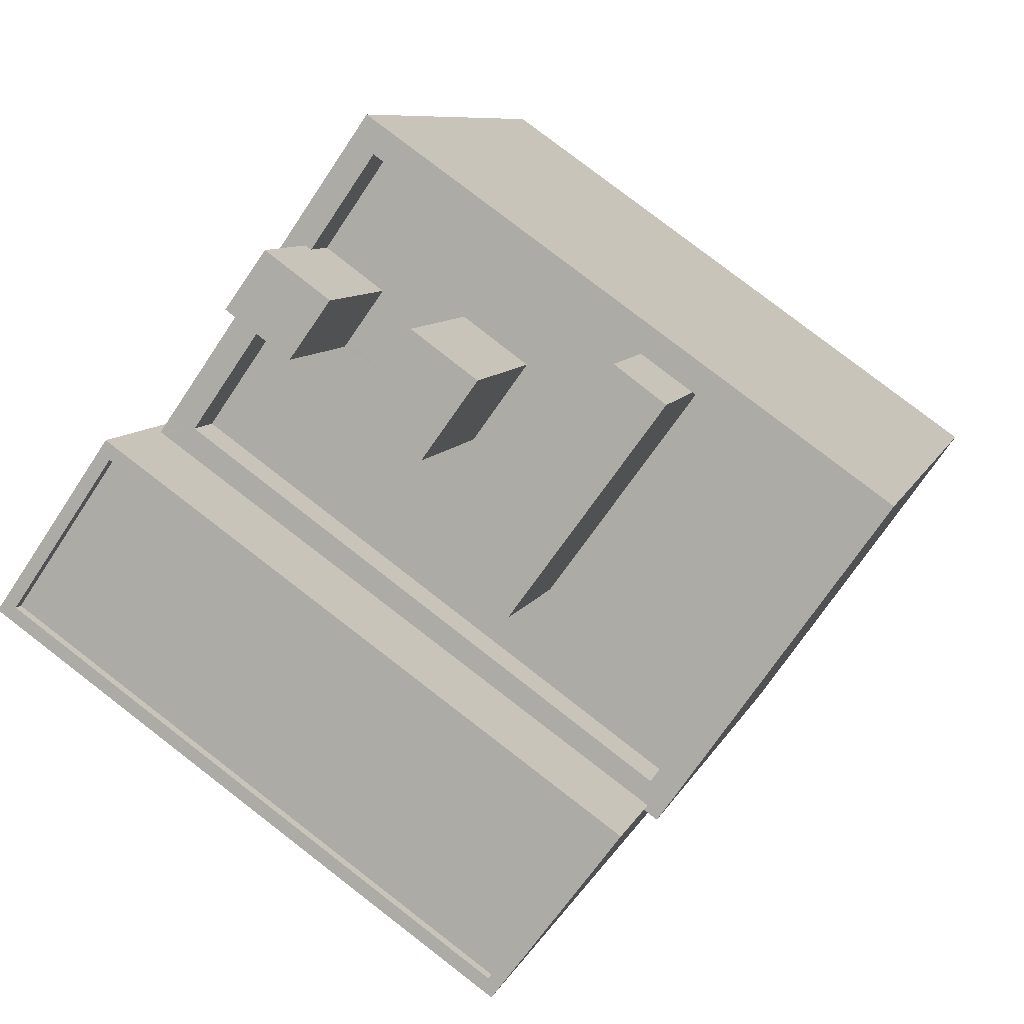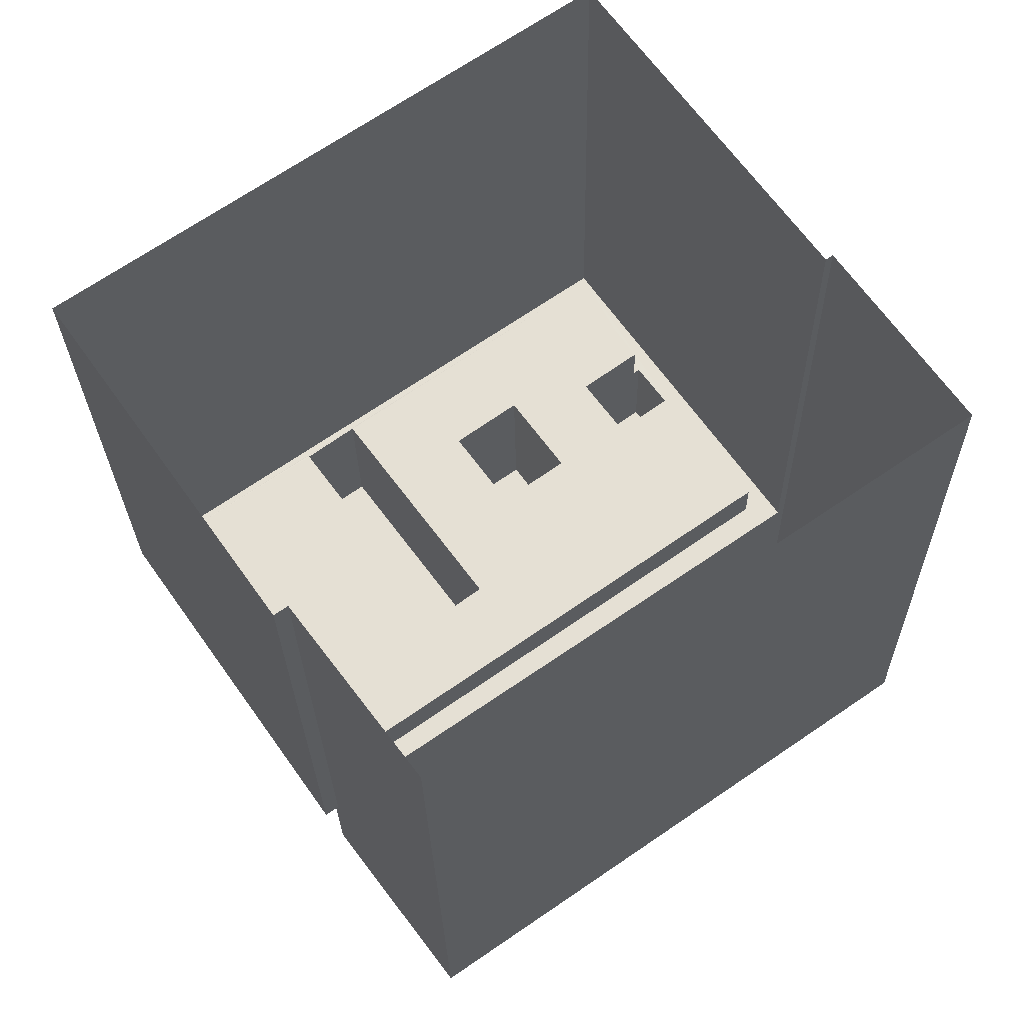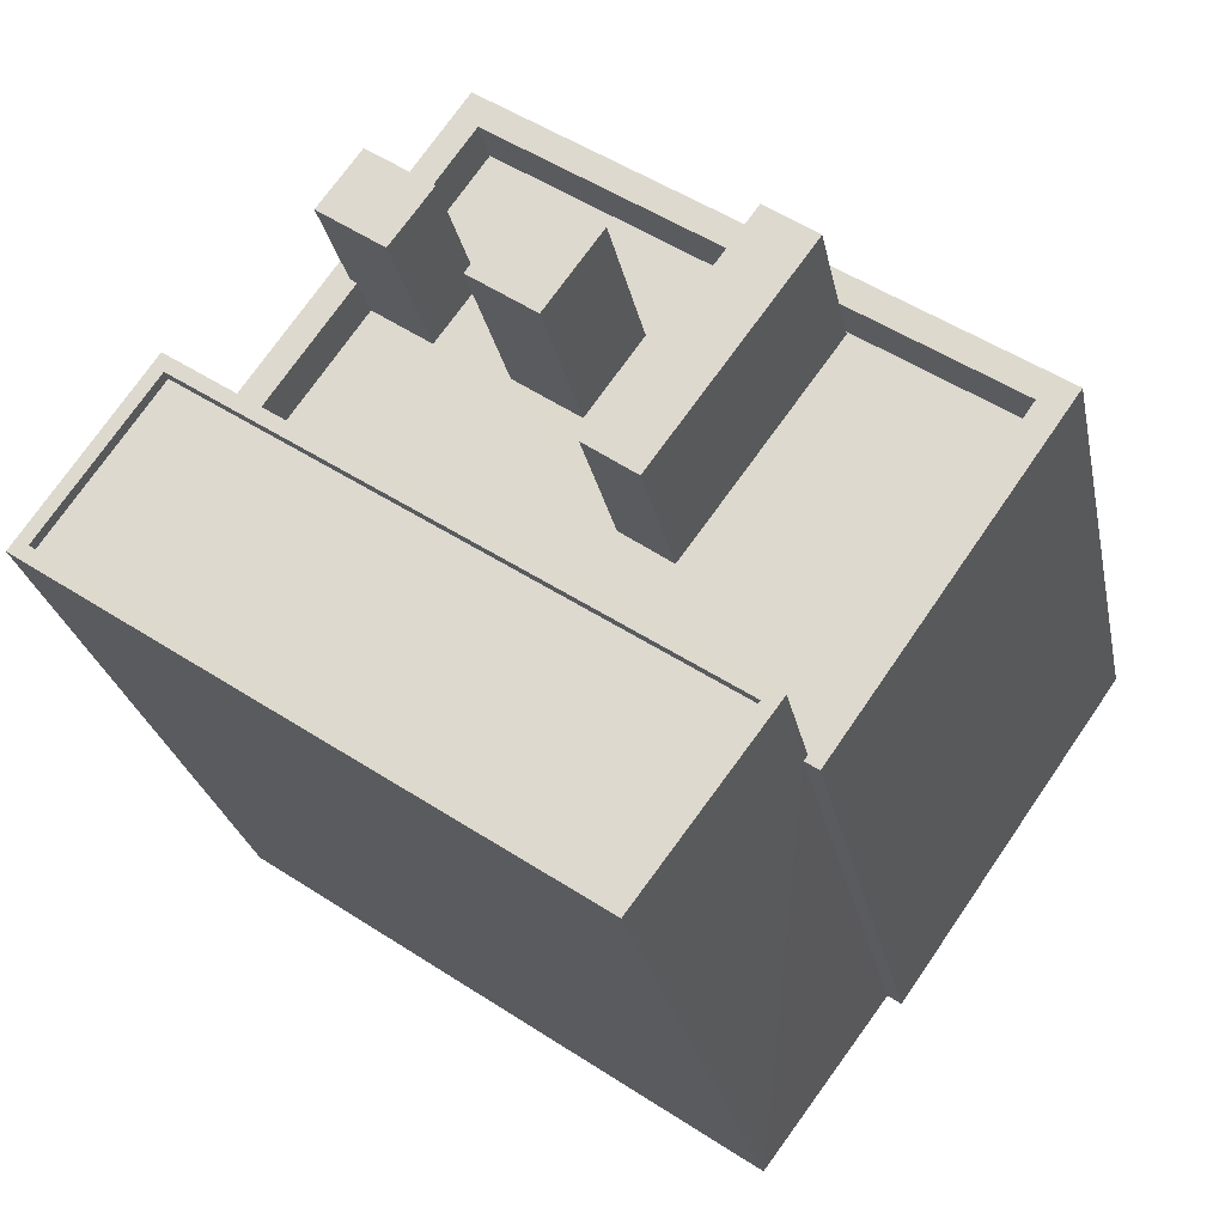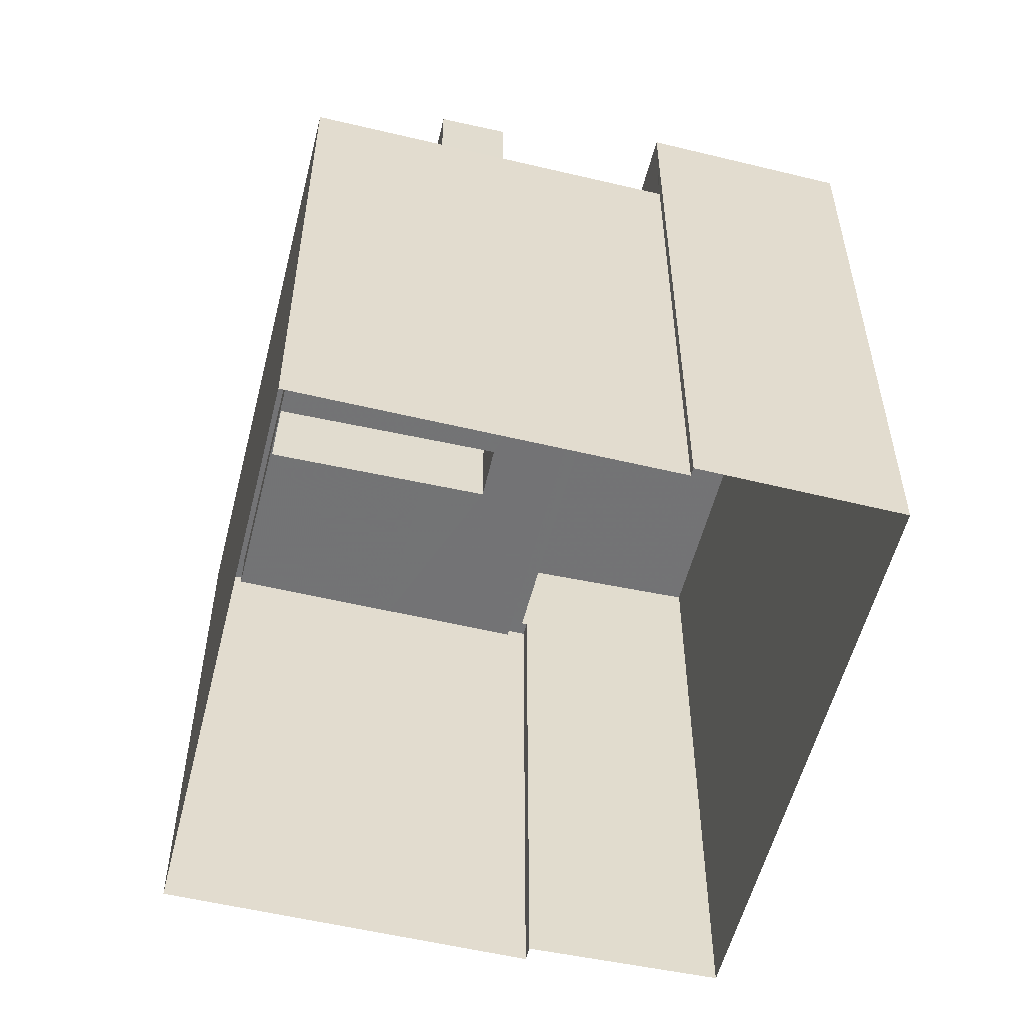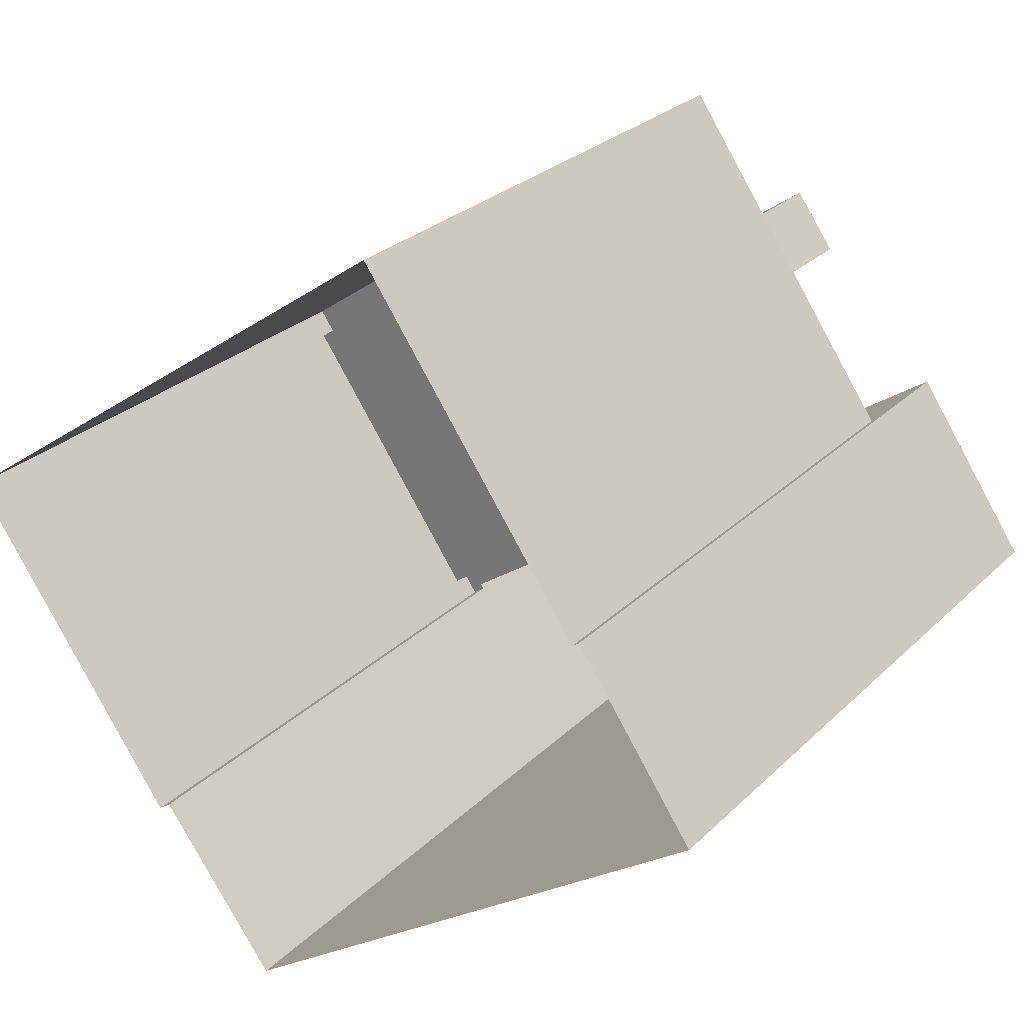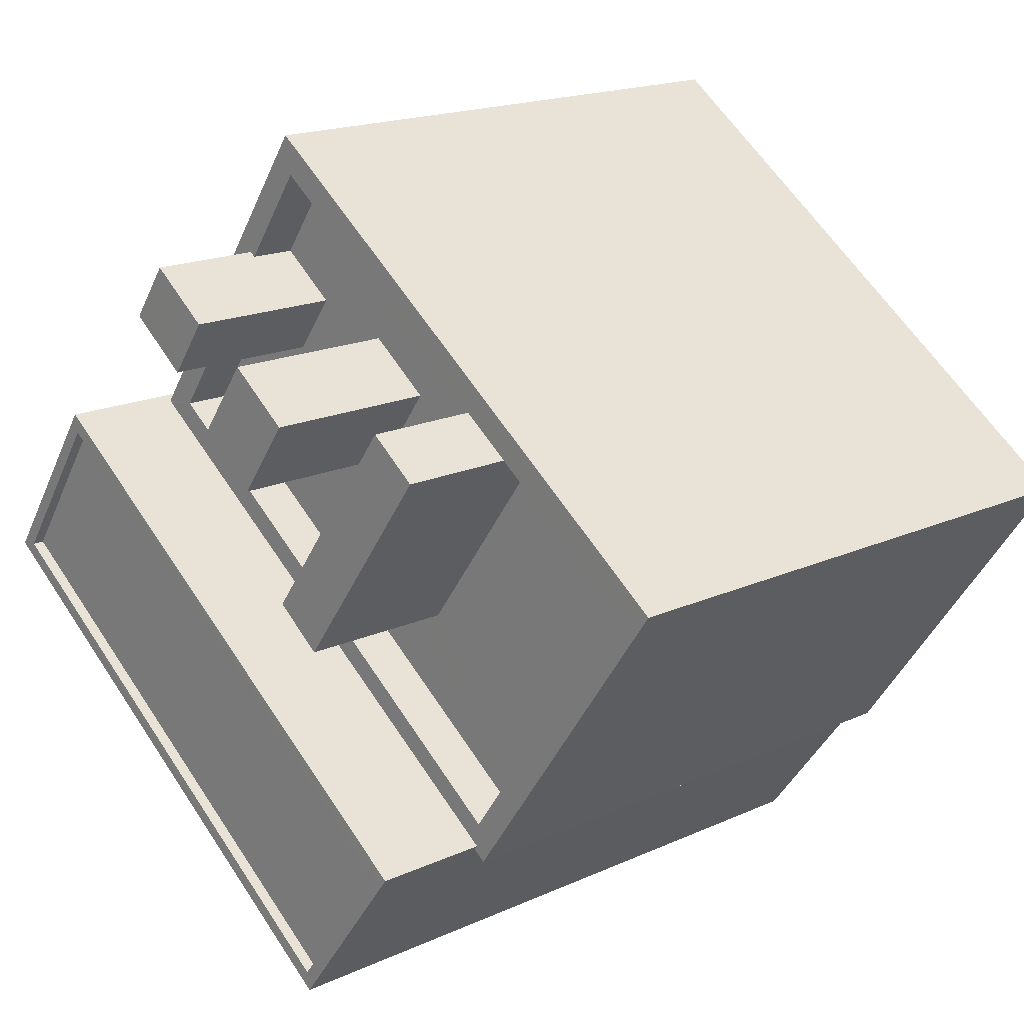
<metadata>
{"format":"obj","ext":"obj","renderer":"f3d","projection":"perspective","resolution":1024,"background":"white","views":[{"elev":8.4,"azim":15.5,"up":"+Y"},{"elev":-24.9,"azim":-179.1,"up":"+Y"},{"elev":-26.0,"azim":11.2,"up":"+Y"},{"elev":-56.0,"azim":-139.1,"up":"+Z"},{"elev":26.9,"azim":-145.5,"up":"+Y"},{"elev":17.9,"azim":48.3,"up":"+Y"}]}
</metadata>
<code>
v -1.237e+04 -3.789e+04 26.65
v -1.237e+04 -3.789e+04 26.65
v -1.236e+04 -3.788e+04 26.65
v -1.237e+04 -3.788e+04 26.65
v -1.238e+04 -3.788e+04 26.65
v -1.237e+04 -3.789e+04 26.65
v -1.238e+04 -3.789e+04 26.65
v -1.238e+04 -3.788e+04 26.65
v -1.237e+04 -3.789e+04 41.5
v -1.237e+04 -3.789e+04 41.5
v -1.238e+04 -3.788e+04 41.5
v -1.238e+04 -3.789e+04 41.5
v -1.238e+04 -3.788e+04 41.75
v -1.237e+04 -3.789e+04 41.75
v -1.237e+04 -3.789e+04 41.75
v -1.238e+04 -3.788e+04 41.75
v -1.238e+04 -3.789e+04 41.75
v -1.237e+04 -3.789e+04 41.75
v -1.238e+04 -3.789e+04 41.75
v -1.237e+04 -3.789e+04 41.75
v -1.237e+04 -3.788e+04 39.21
v -1.237e+04 -3.788e+04 39.21
v -1.237e+04 -3.788e+04 39.21
v -1.238e+04 -3.788e+04 39.21
v -1.237e+04 -3.788e+04 39.21
v -1.237e+04 -3.788e+04 39.21
v -1.238e+04 -3.788e+04 39.21
v -1.238e+04 -3.788e+04 39.21
v -1.237e+04 -3.788e+04 39.21
v -1.237e+04 -3.788e+04 38.21
v -1.238e+04 -3.788e+04 38.21
v -1.237e+04 -3.788e+04 38.21
v -1.237e+04 -3.788e+04 38.21
v -1.237e+04 -3.788e+04 38.21
v -1.237e+04 -3.788e+04 38.21
v -1.237e+04 -3.788e+04 38.21
v -1.237e+04 -3.788e+04 38.21
v -1.237e+04 -3.789e+04 38.21
v -1.237e+04 -3.788e+04 38.21
v -1.237e+04 -3.789e+04 38.21
v -1.236e+04 -3.789e+04 38.21
v -1.236e+04 -3.788e+04 38.21
v -1.237e+04 -3.788e+04 38.21
v -1.236e+04 -3.788e+04 38.21
v -1.237e+04 -3.788e+04 38.21
v -1.237e+04 -3.788e+04 38.21
v -1.237e+04 -3.788e+04 38.21
v -1.237e+04 -3.788e+04 38.21
v -1.237e+04 -3.788e+04 38.21
v -1.236e+04 -3.788e+04 39.21
v -1.236e+04 -3.788e+04 39.21
v -1.237e+04 -3.789e+04 39.21
v -1.237e+04 -3.789e+04 39.21
v -1.237e+04 -3.789e+04 39.21
v -1.237e+04 -3.789e+04 39.21
v -1.236e+04 -3.788e+04 41.63
v -1.237e+04 -3.788e+04 41.63
v -1.237e+04 -3.788e+04 41.63
v -1.237e+04 -3.789e+04 41.63
v -1.237e+04 -3.788e+04 41.64
v -1.237e+04 -3.788e+04 41.64
v -1.237e+04 -3.788e+04 41.64
v -1.237e+04 -3.788e+04 41.64
v -1.237e+04 -3.788e+04 41.98
v -1.237e+04 -3.788e+04 41.98
v -1.237e+04 -3.788e+04 41.98
v -1.237e+04 -3.788e+04 41.98
f 1 2 3
f 3 2 4
f 5 2 6
f 7 5 6
f 8 5 7
f 4 2 5
f 9 10 11
f 12 9 11
f 13 14 15
f 13 16 14
f 13 17 16
f 18 15 14
f 18 19 17
f 20 18 14
f 16 17 19
f 19 18 20
f 21 22 23
f 22 24 25
f 21 23 26
f 24 27 28
f 29 25 28
f 23 22 25
f 25 24 28
f 30 31 32
f 33 32 34
f 35 36 37
f 37 31 38
f 36 34 37
f 39 40 41
f 41 40 38
f 40 37 38
f 32 31 34
f 34 31 37
f 41 42 39
f 43 33 34
f 44 42 41
f 43 45 46
f 47 44 45
f 48 43 34
f 35 49 36
f 47 48 49
f 47 49 35
f 47 42 44
f 48 45 43
f 47 45 48
f 21 50 51
f 22 21 51
f 50 52 53
f 51 50 53
f 28 54 52
f 52 54 53
f 28 27 54
f 53 54 55
f 56 57 58
f 59 56 58
f 60 61 62
f 60 63 61
f 64 65 66
f 64 67 65
f 16 12 11
f 16 19 12
f 16 11 10
f 14 16 10
f 14 10 9
f 20 14 9
f 20 9 12
f 19 20 12
f 5 8 24
f 8 13 24
f 27 15 54
f 27 13 15
f 24 13 27
f 6 55 18
f 18 55 15
f 6 2 55
f 15 55 54
f 18 7 6
f 18 17 7
f 13 8 7
f 17 13 7
f 55 1 53
f 55 2 1
f 4 51 3
f 4 22 51
f 51 1 3
f 51 53 1
f 5 22 4
f 5 24 22
f 46 45 21
f 26 46 21
f 29 28 31
f 30 29 31
f 50 21 45
f 44 50 45
f 38 52 41
f 41 50 44
f 41 52 50
f 52 38 31
f 28 52 31
f 59 58 37
f 40 59 37
f 47 35 57
f 35 37 58
f 35 58 57
f 47 56 42
f 47 57 56
f 40 39 59
f 39 42 56
f 59 39 56
f 25 62 61
f 23 25 61
f 43 26 63
f 63 26 61
f 43 46 26
f 61 26 23
f 32 33 60
f 33 43 63
f 60 33 63
f 30 32 29
f 25 29 62
f 62 29 60
f 29 32 60
f 34 66 65
f 48 34 65
f 67 48 65
f 67 49 48
f 36 49 67
f 64 36 67
f 34 36 64
f 66 34 64

</code>
